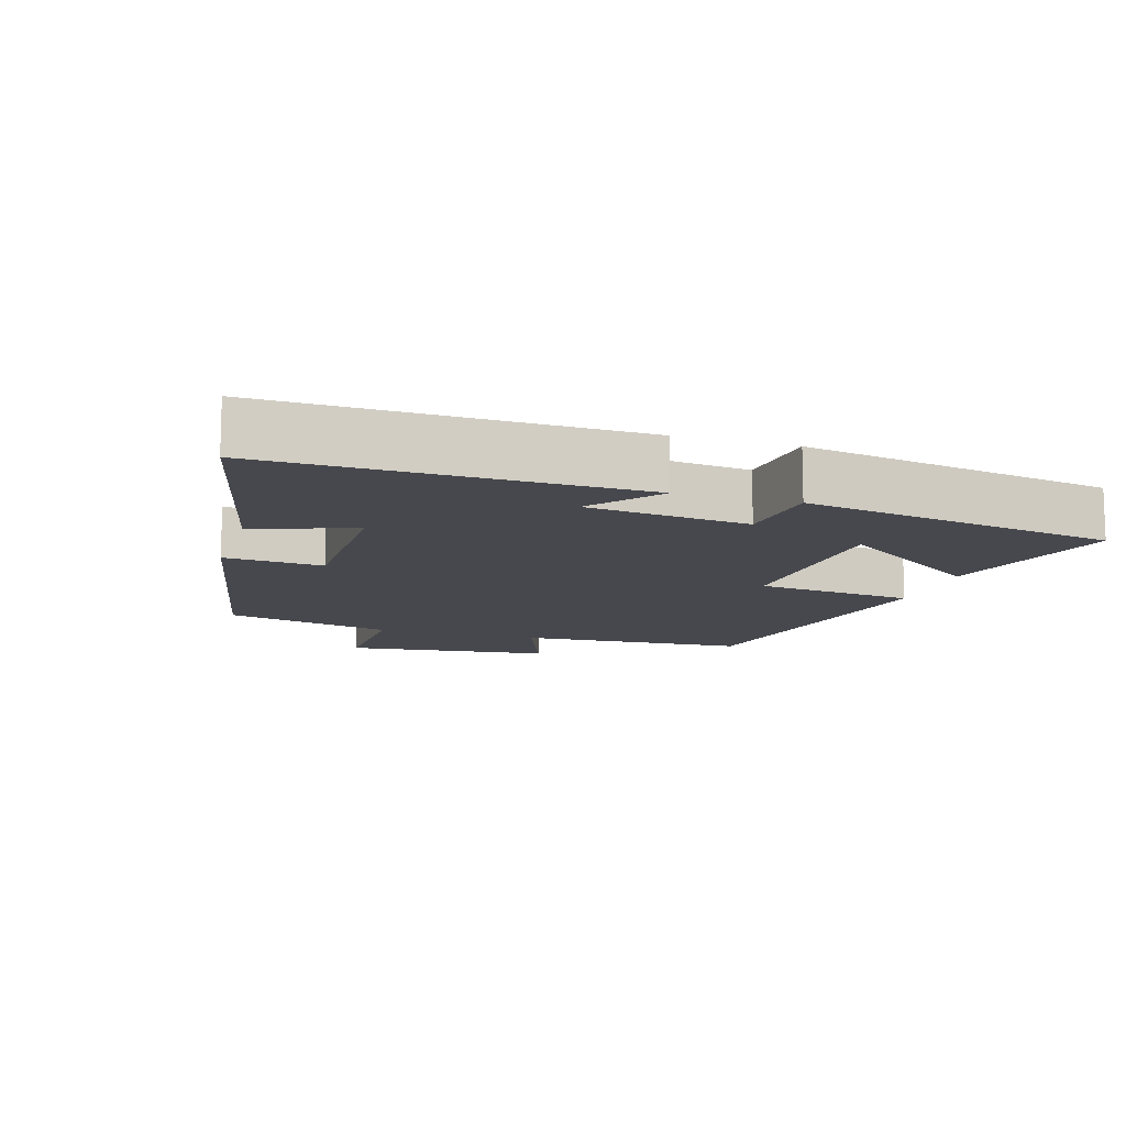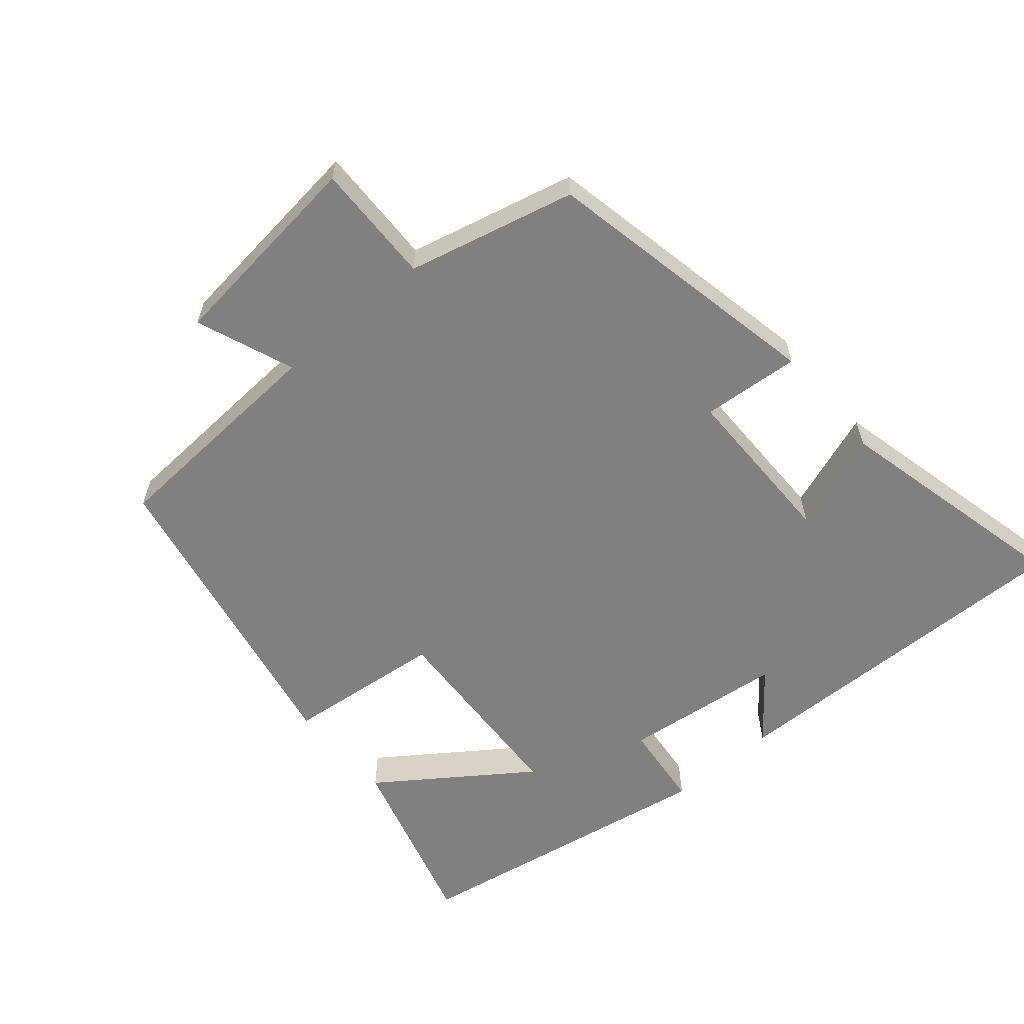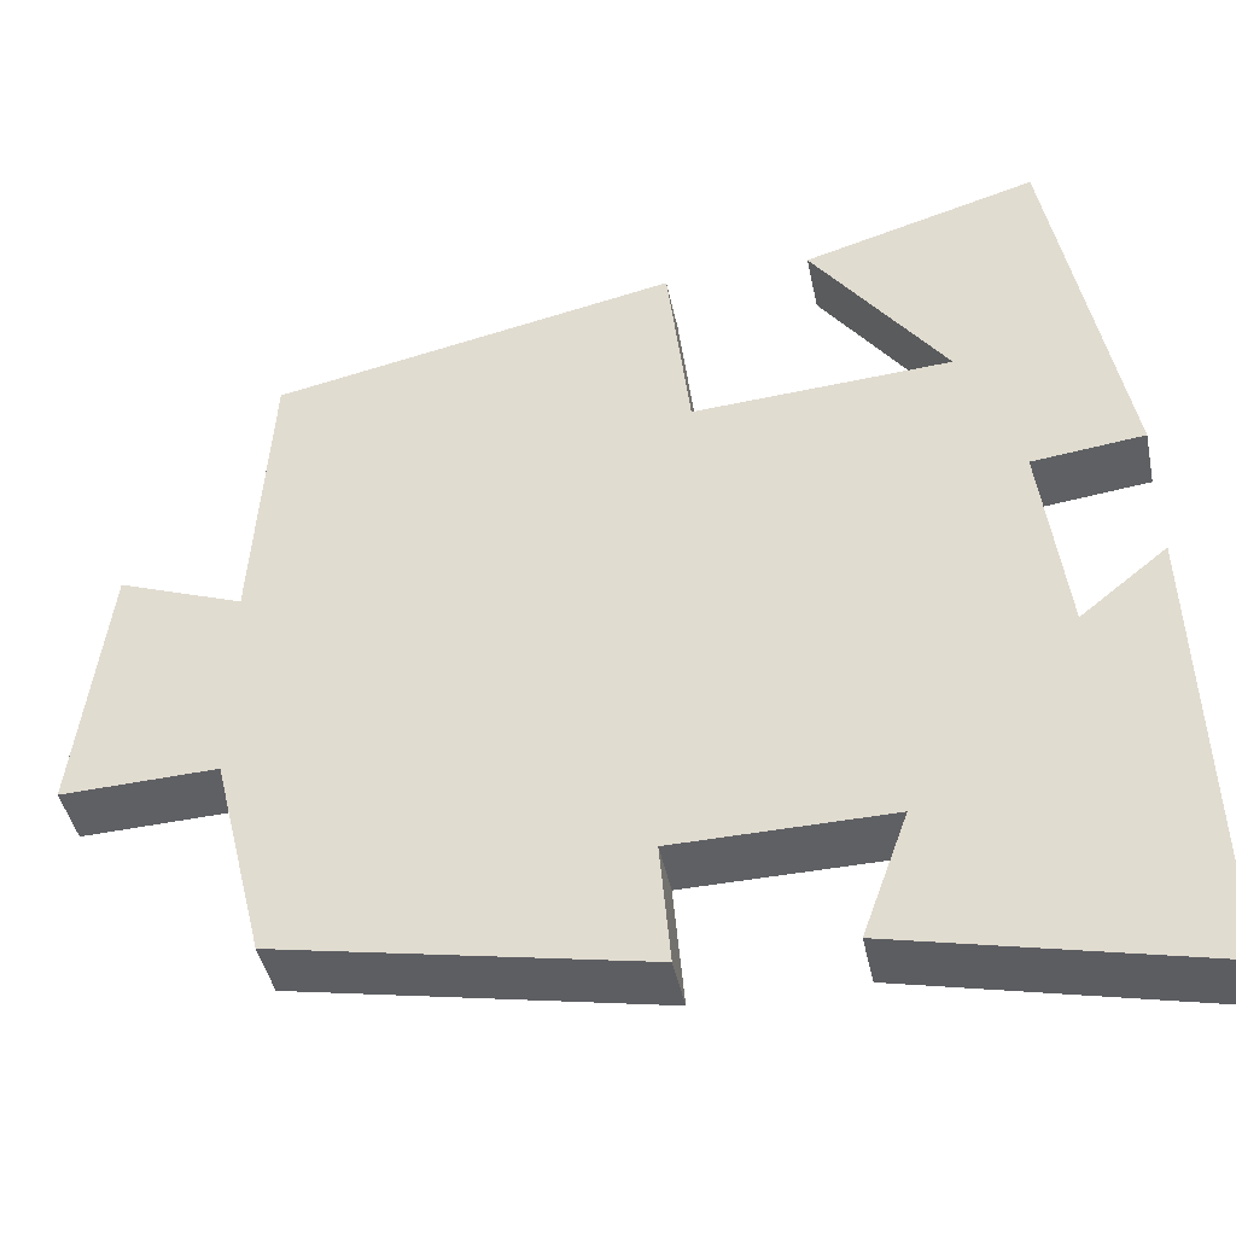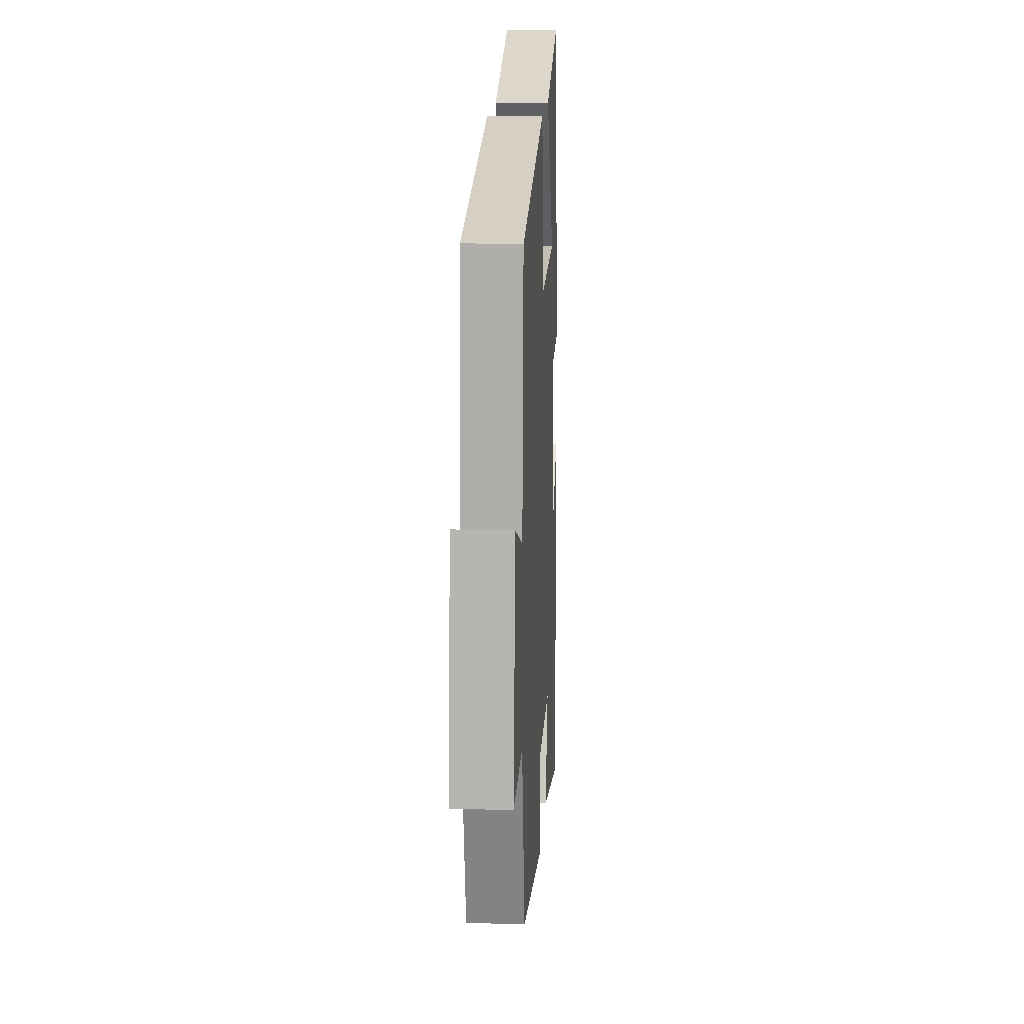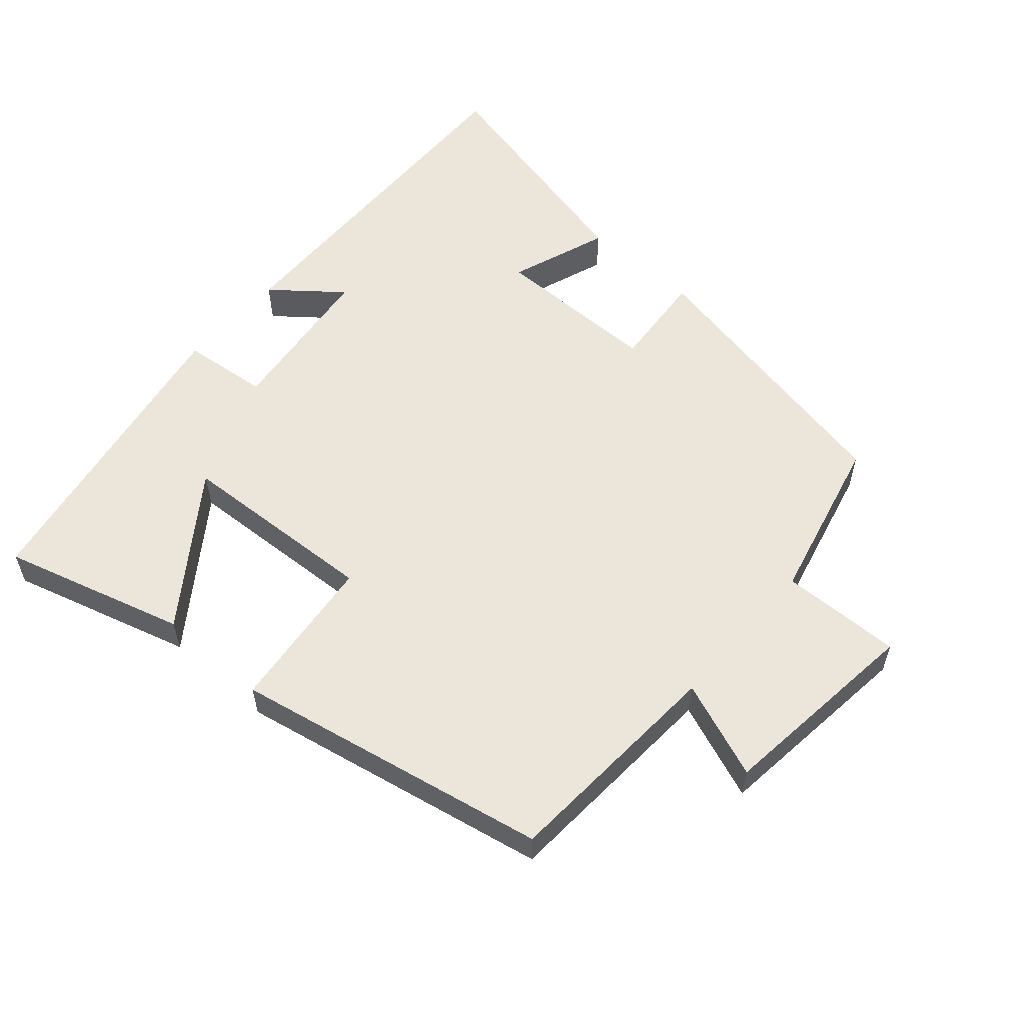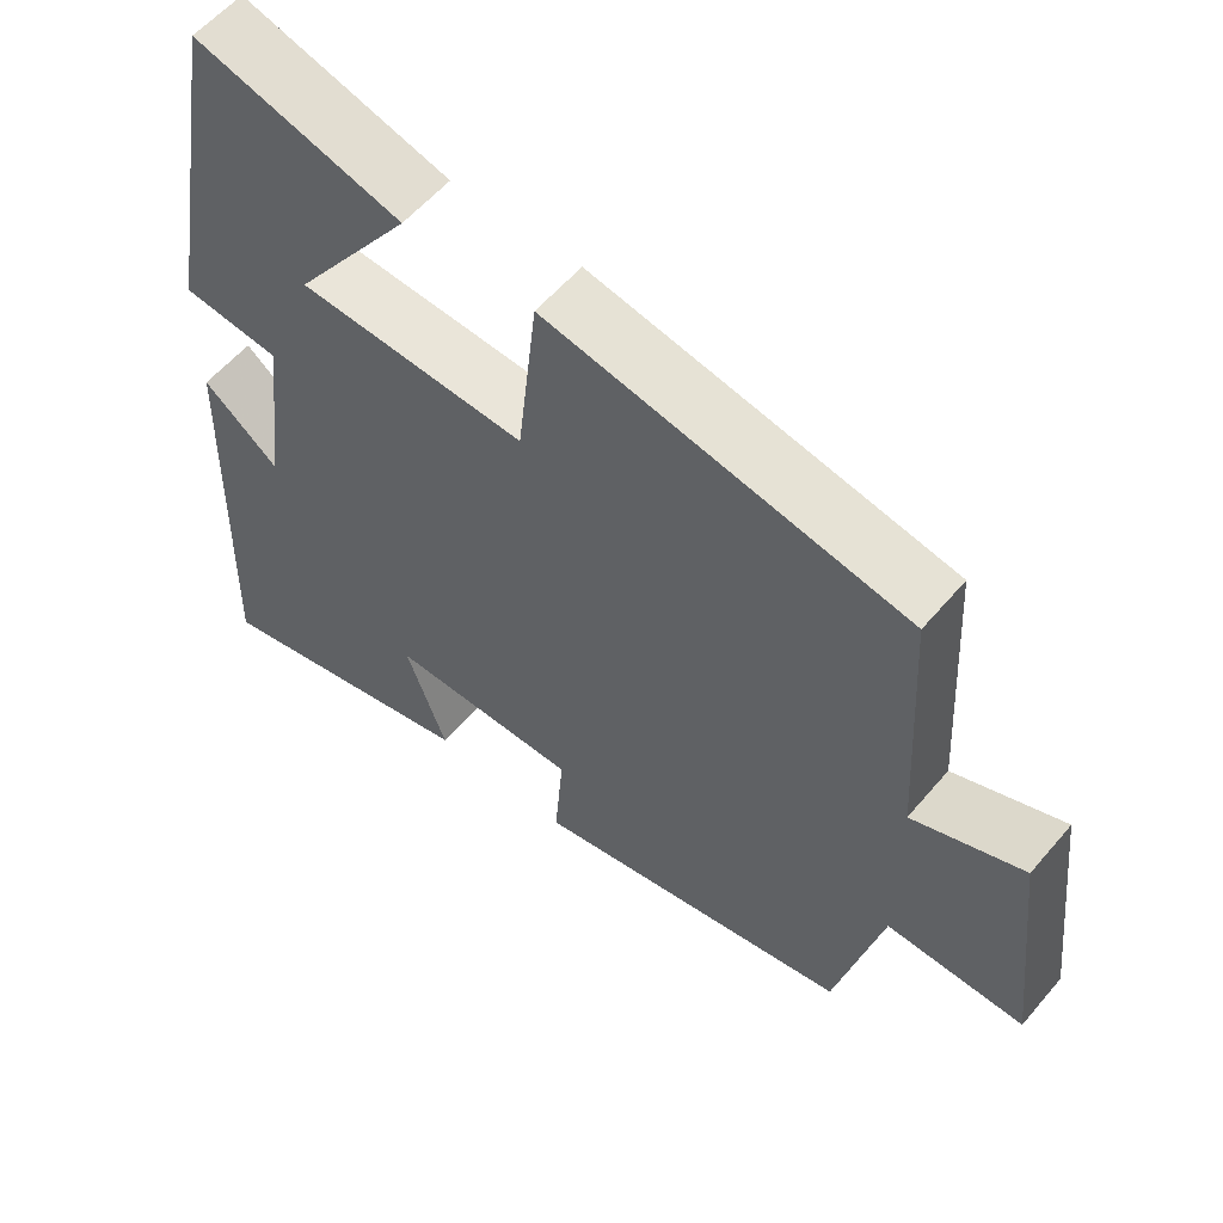
<metadata>
{"format":"obj","ext":"obj","renderer":"f3d","projection":"perspective","resolution":1024,"background":"white","views":[{"elev":-11.8,"azim":-107.1,"up":"+Y"},{"elev":-60.2,"azim":130.6,"up":"+Y"},{"elev":-44.0,"azim":-168.2,"up":"+Z"},{"elev":14.9,"azim":93.2,"up":"+Z"},{"elev":56.9,"azim":41.3,"up":"+Y"},{"elev":57.4,"azim":39.8,"up":"+Z"}]}
</metadata>
<code>
v 0.44 0.07 -0.418
v 0.023 0.07 -0.5
v 0.035 0.07 -0.356
v -0.211 0.07 -0.354
v -0.159 0.07 -0.5
v -0.513 0.07 -0.582
v -0.5 0.07 -0.05
v -0.401 0.07 -0.13
v -0.373 0.07 0.106
v -0.5 0.07 0.12
v -0.419 0.07 0.577
v -0.151 0.07 0.5
v -0.305 0.07 0.284
v -0.009 0.07 0.268
v 0.017 0.07 0.5
v 0.481 0.07 0.408
v 0.5 0.07 0.072
v 0.644 0.07 0.127
v 0.678 0.07 -0.177
v 0.5 0.07 -0.172
v 0.44 0 -0.418
v 0.023 0 -0.5
v 0.035 0 -0.356
v -0.211 0 -0.354
v -0.159 0 -0.5
v -0.513 0 -0.582
v -0.5 0 -0.05
v -0.401 0 -0.13
v -0.373 0 0.106
v -0.5 0 0.12
v -0.419 0 0.577
v -0.151 0 0.5
v -0.305 0 0.284
v -0.009 0 0.268
v 0.017 0 0.5
v 0.481 0 0.408
v 0.5 0 0.072
v 0.644 0 0.127
v 0.678 0 -0.177
v 0.5 0 -0.172
f 17 18 19 20
f 17 20 1
f 16 17 1
f 15 16 1
f 14 15 1
f 13 14 1
f 10 11 12 13
f 9 10 13
f 8 9 13 1
f 6 7 8
f 5 6 8
f 4 5 8
f 3 4 8
f 3 8 1
f 1 2 3
f 40 39 38 37
f 21 40 37
f 21 37 36
f 21 36 35
f 21 35 34
f 21 34 33
f 33 32 31 30
f 33 30 29
f 21 33 29 28
f 28 27 26
f 28 26 25
f 28 25 24
f 28 24 23
f 21 28 23
f 23 22 21
f 1 21 22 2
f 2 22 23 3
f 3 23 24 4
f 4 24 25 5
f 5 25 26 6
f 6 26 27 7
f 7 27 28 8
f 8 28 29 9
f 9 29 30 10
f 10 30 31 11
f 11 31 32 12
f 12 32 33 13
f 13 33 34 14
f 14 34 35 15
f 15 35 36 16
f 16 36 37 17
f 17 37 38 18
f 18 38 39 19
f 19 39 40 20
f 20 40 21 1

</code>
